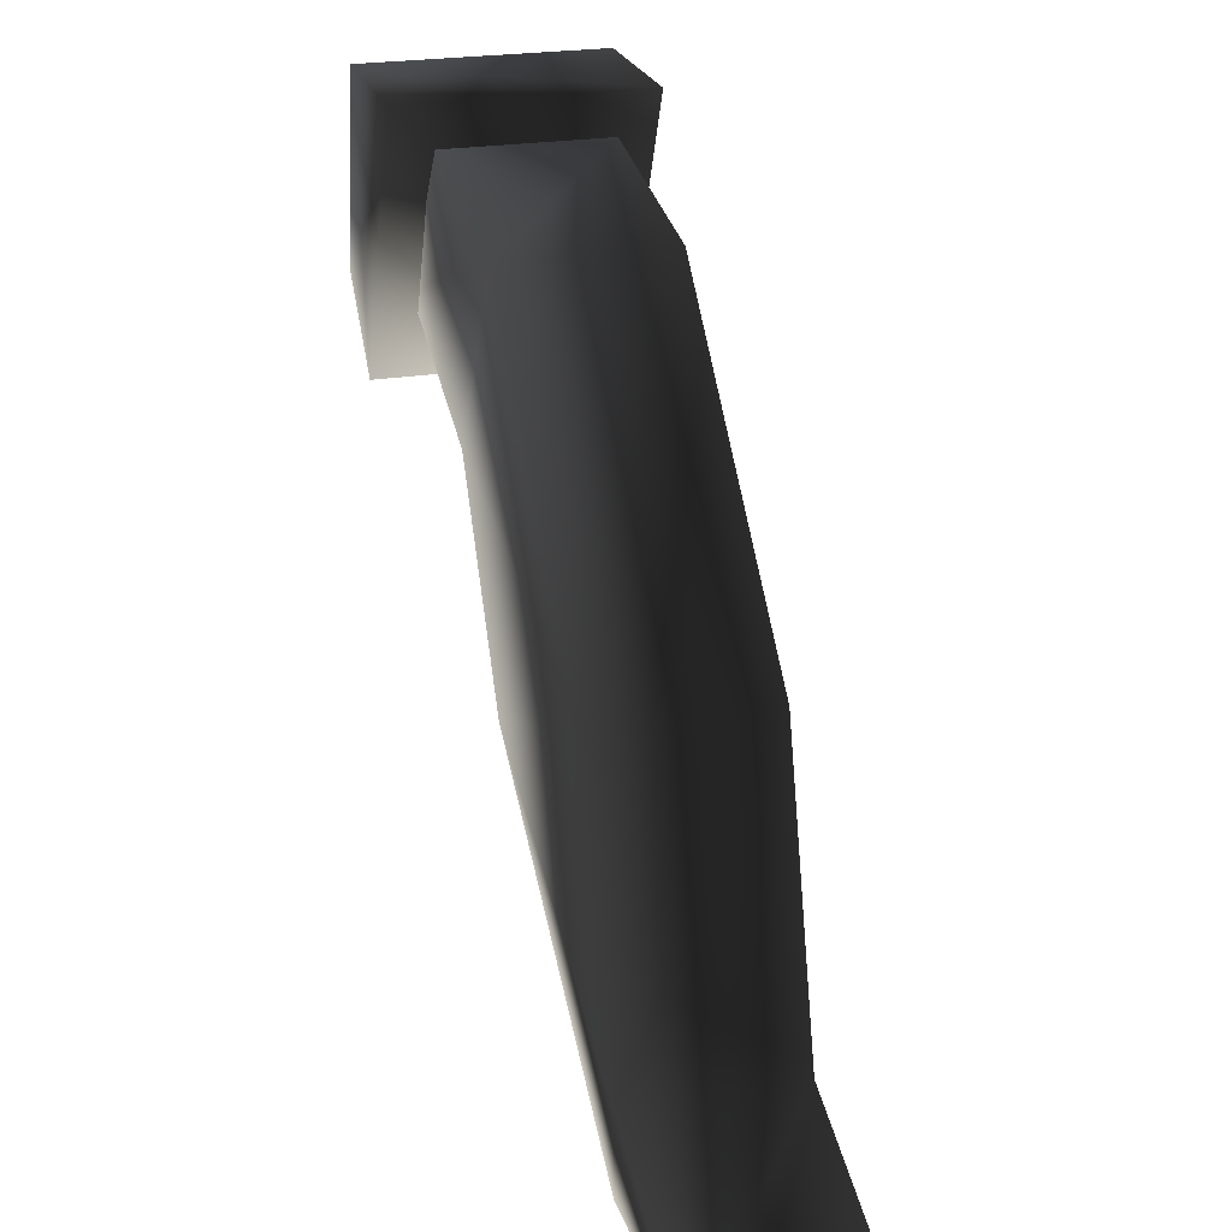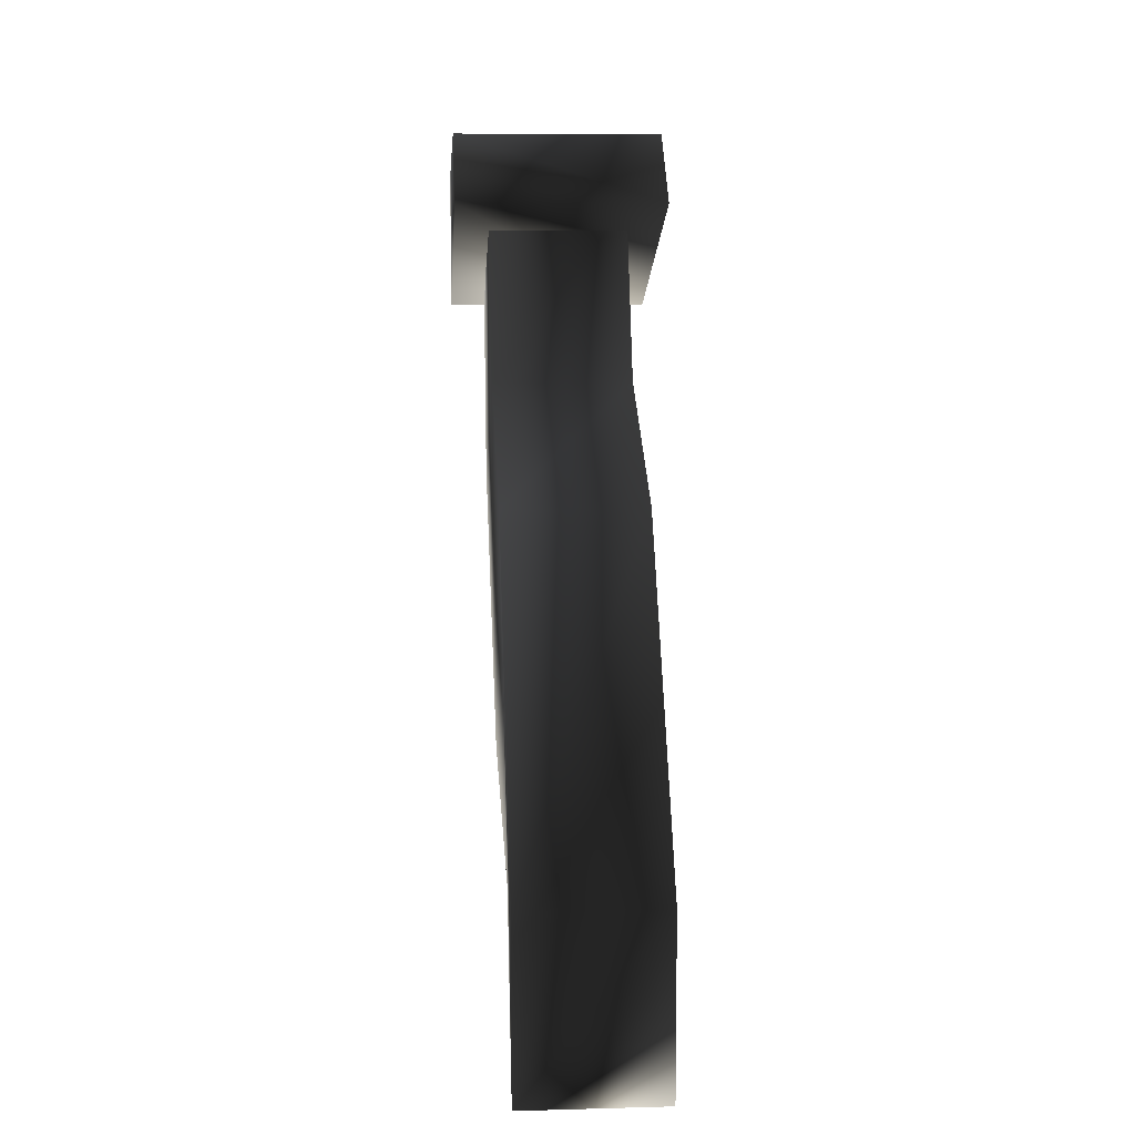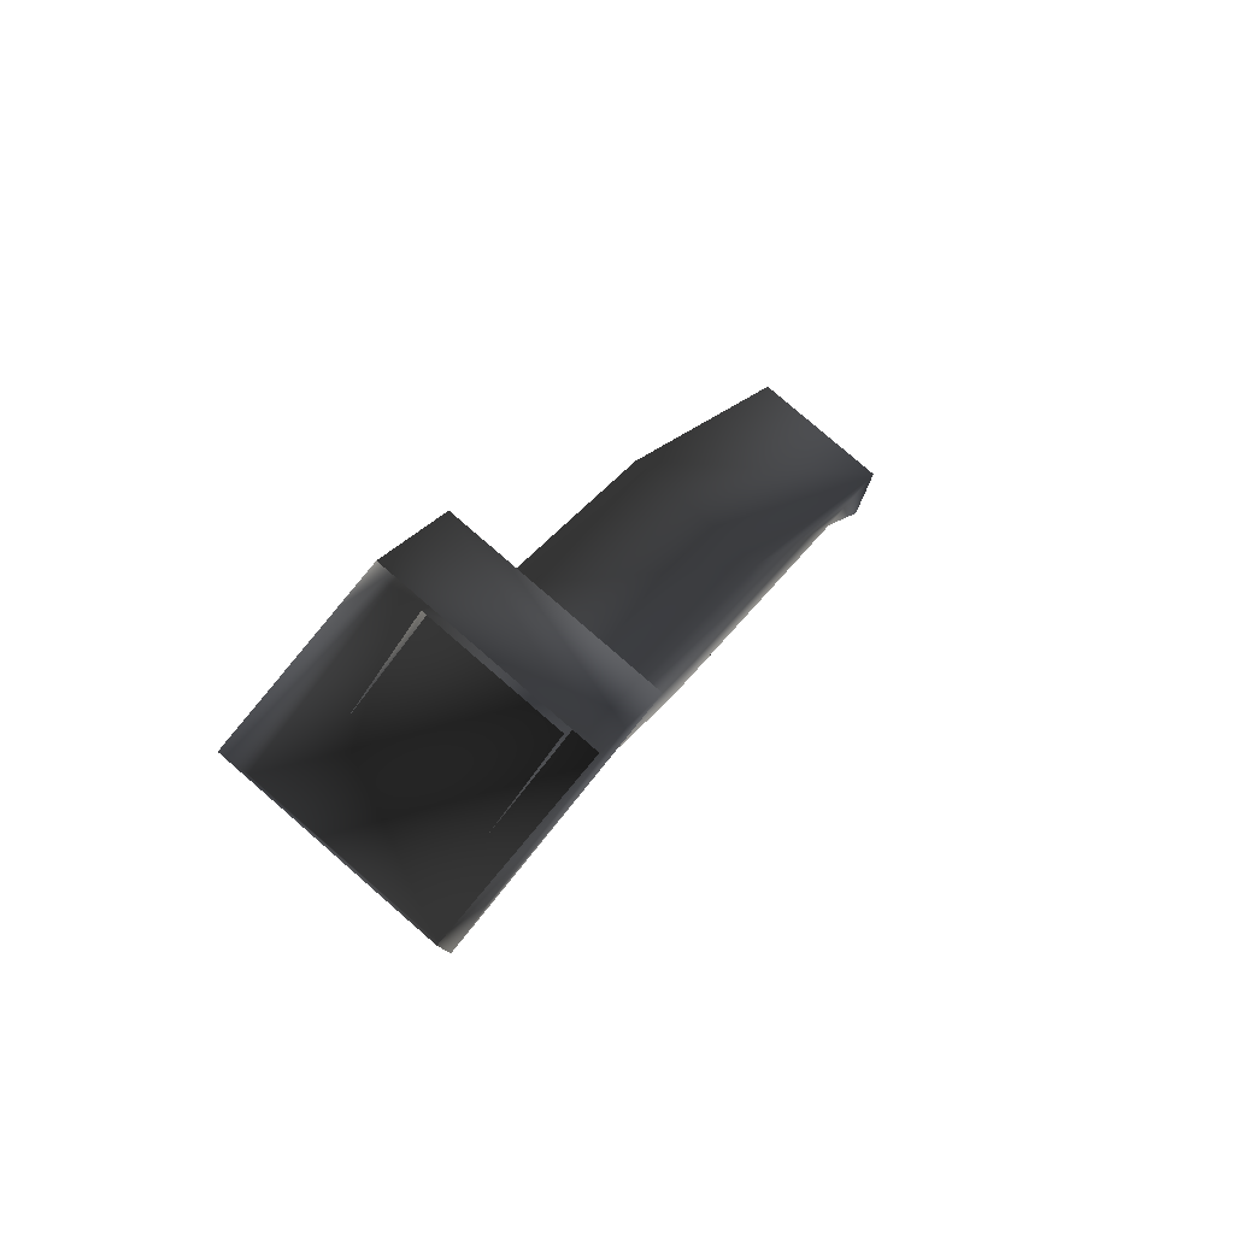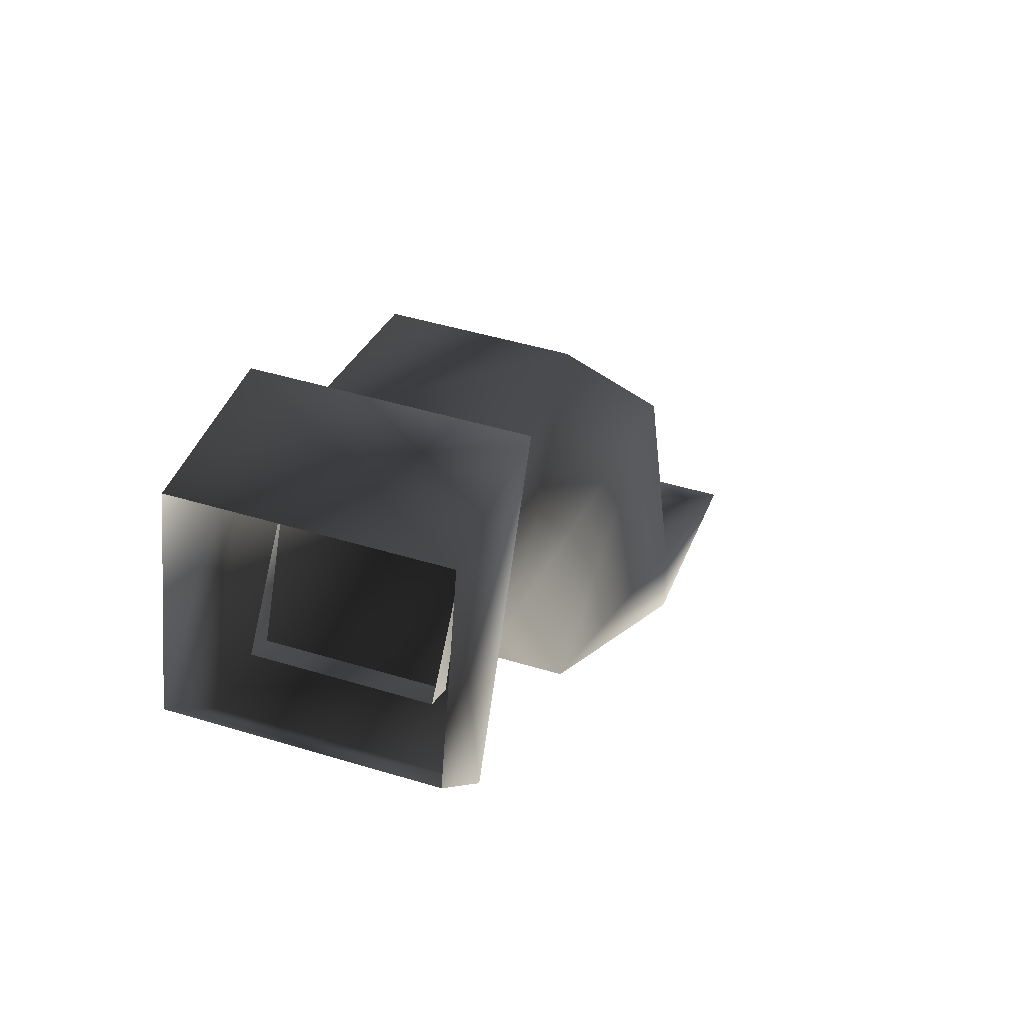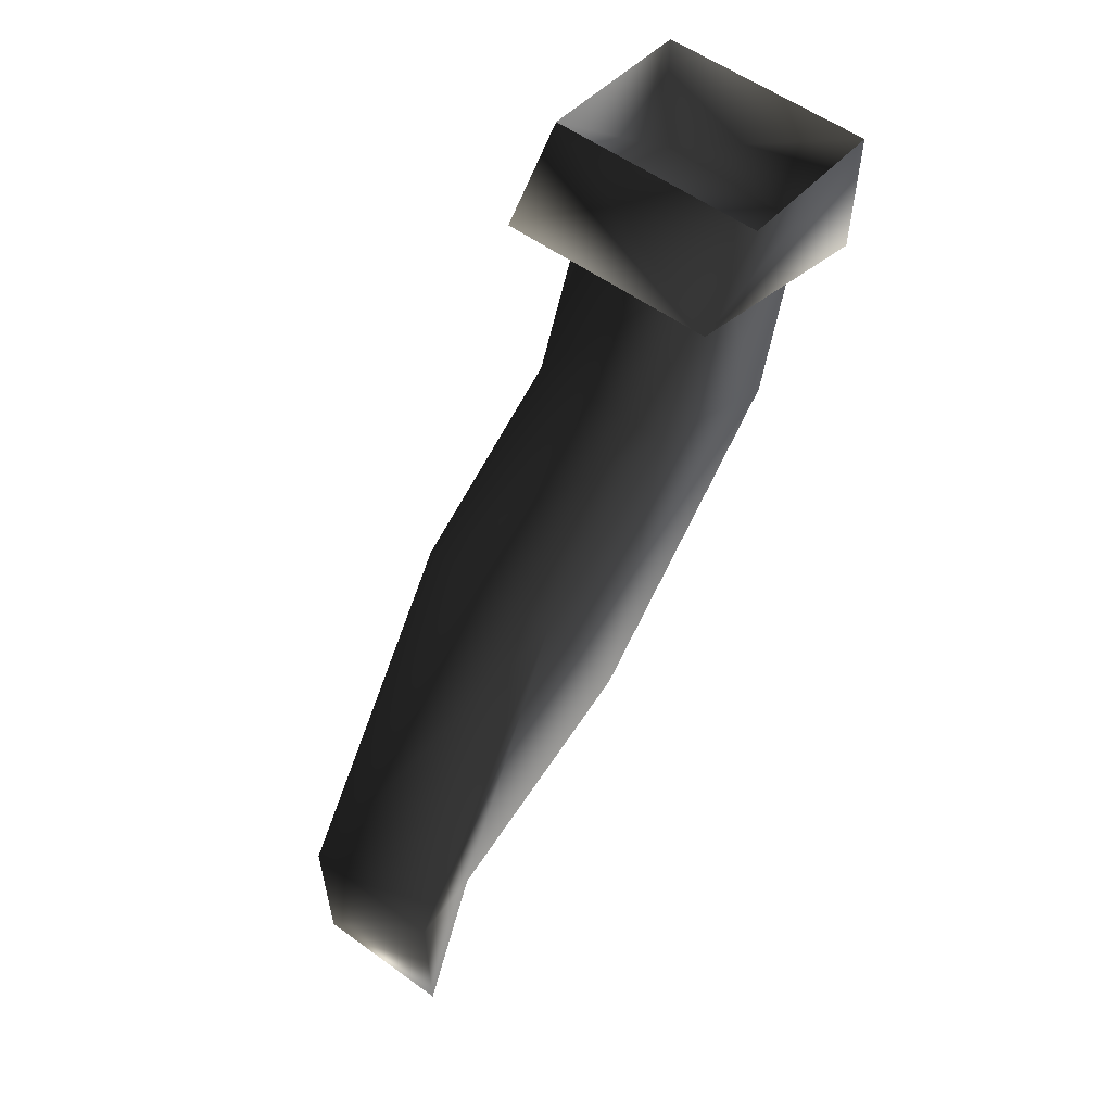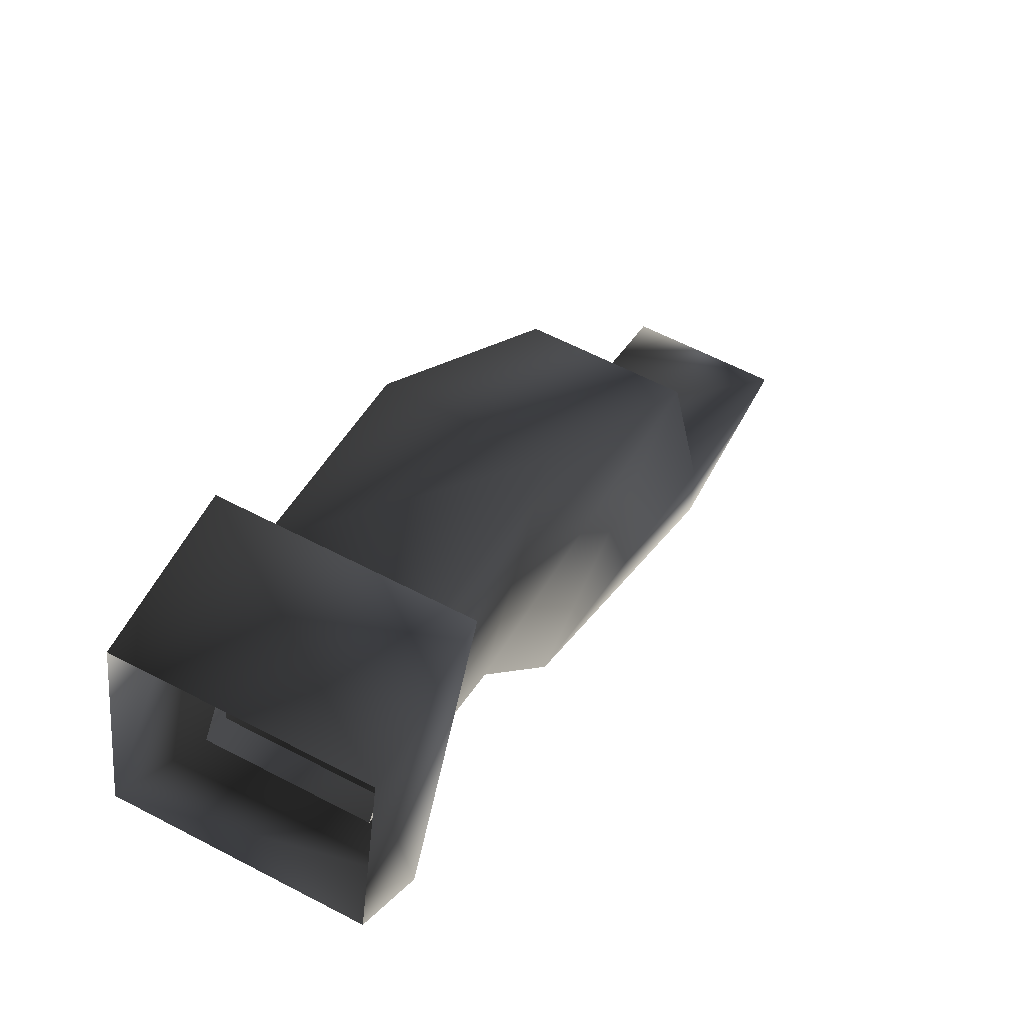
<metadata>
{"format":"obj","ext":"obj","renderer":"f3d","projection":"perspective","resolution":1024,"background":"white","views":[{"elev":23.5,"azim":164.4,"up":"+Y"},{"elev":8.4,"azim":-4.1,"up":"+Z"},{"elev":79.5,"azim":-139.1,"up":"+Z"},{"elev":42.6,"azim":20.4,"up":"+Y"},{"elev":56.8,"azim":36.9,"up":"+Z"},{"elev":60.3,"azim":28.3,"up":"+Y"}]}
</metadata>
<code>
o 136
v 8 -11 -57
v 8 9 -69
v 8 -3 -37
v -8 -11 -57
v -8 -31 -69
v 8 -31 -69
v 8 -19 -97
v -8 9 -69
v -8 13 -49
v 8 13 -49
v 8 -47 -105
v -8 -19 -97
v -8 -3 -37
v 8 -55 -105
v 8 -55 -125
v -8 -47 -105
v -8 -55 -105
v -8 -55 -125
v 12 -11 -37
v 12 17 -49
v 12 17 -33
v 12 -3 -29
v -12 -3 -29
v -12 -11 -37
v -12 17 -49
v -12 17 -33
f 1 2 3
f 1 3 4
f 1 4 5
f 1 5 6
f 1 6 7
f 1 7 2
f 2 7 8
f 2 8 9
f 2 9 10
f 2 10 3
f 7 6 11
f 7 11 12
f 7 12 8
f 8 12 4
f 8 4 13
f 8 13 9
f 11 6 14
f 11 14 15
f 11 15 16
f 11 16 12
f 12 16 5
f 12 5 4
f 17 5 16
f 17 16 18
f 17 18 14
f 17 14 6
f 17 6 5
f 15 18 16
f 18 15 14
f 3 13 4
f 19 20 21
f 19 21 22
f 19 22 23
f 19 23 24
f 19 24 20
f 20 24 25
f 20 25 21
f 21 25 26
f 26 25 23
f 23 25 24

</code>
